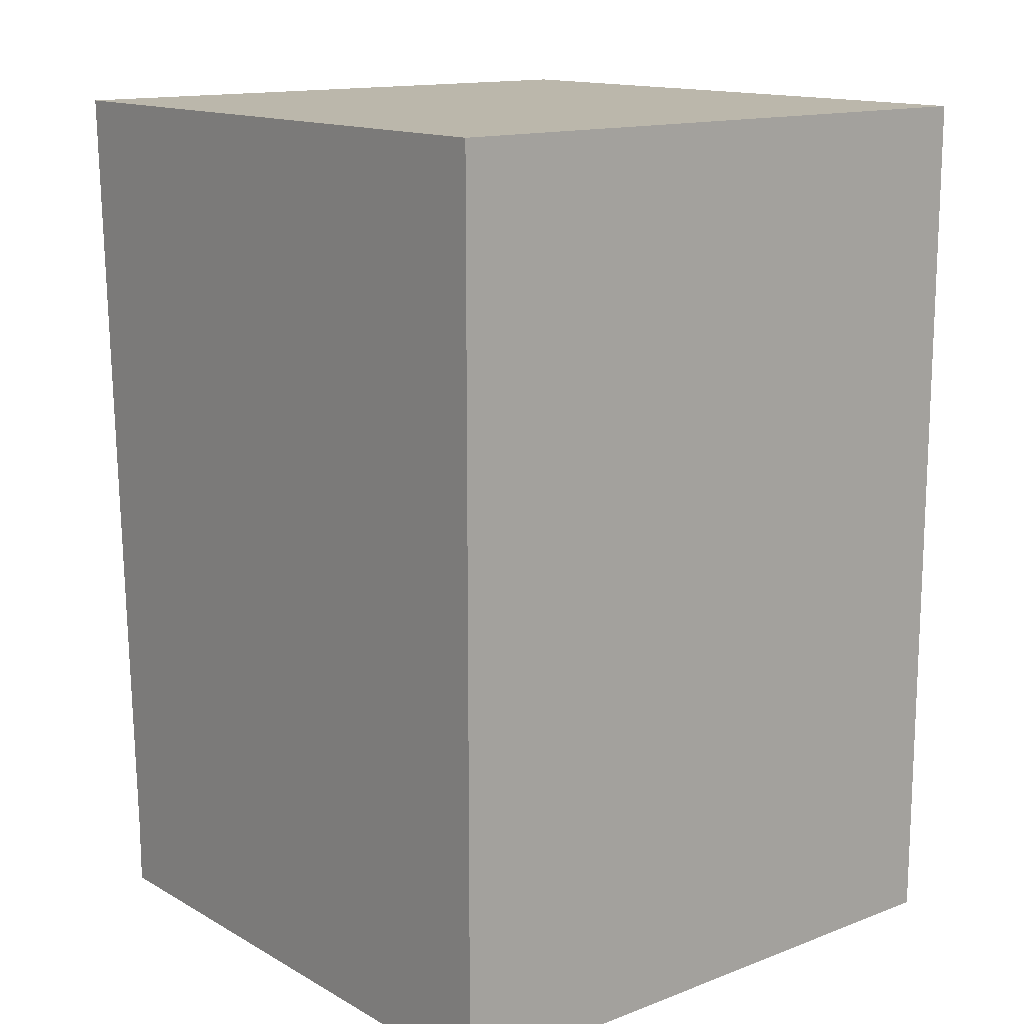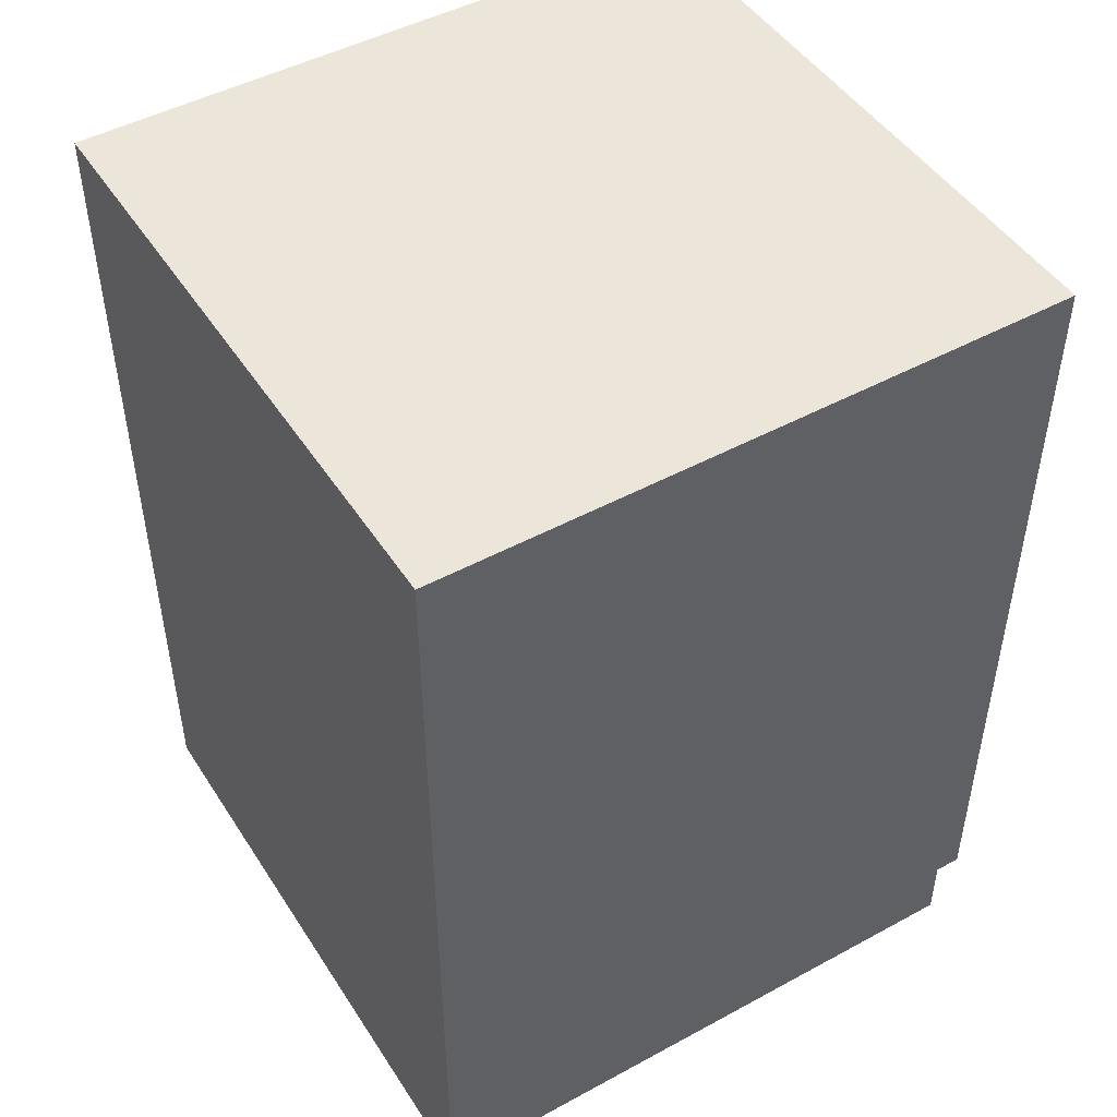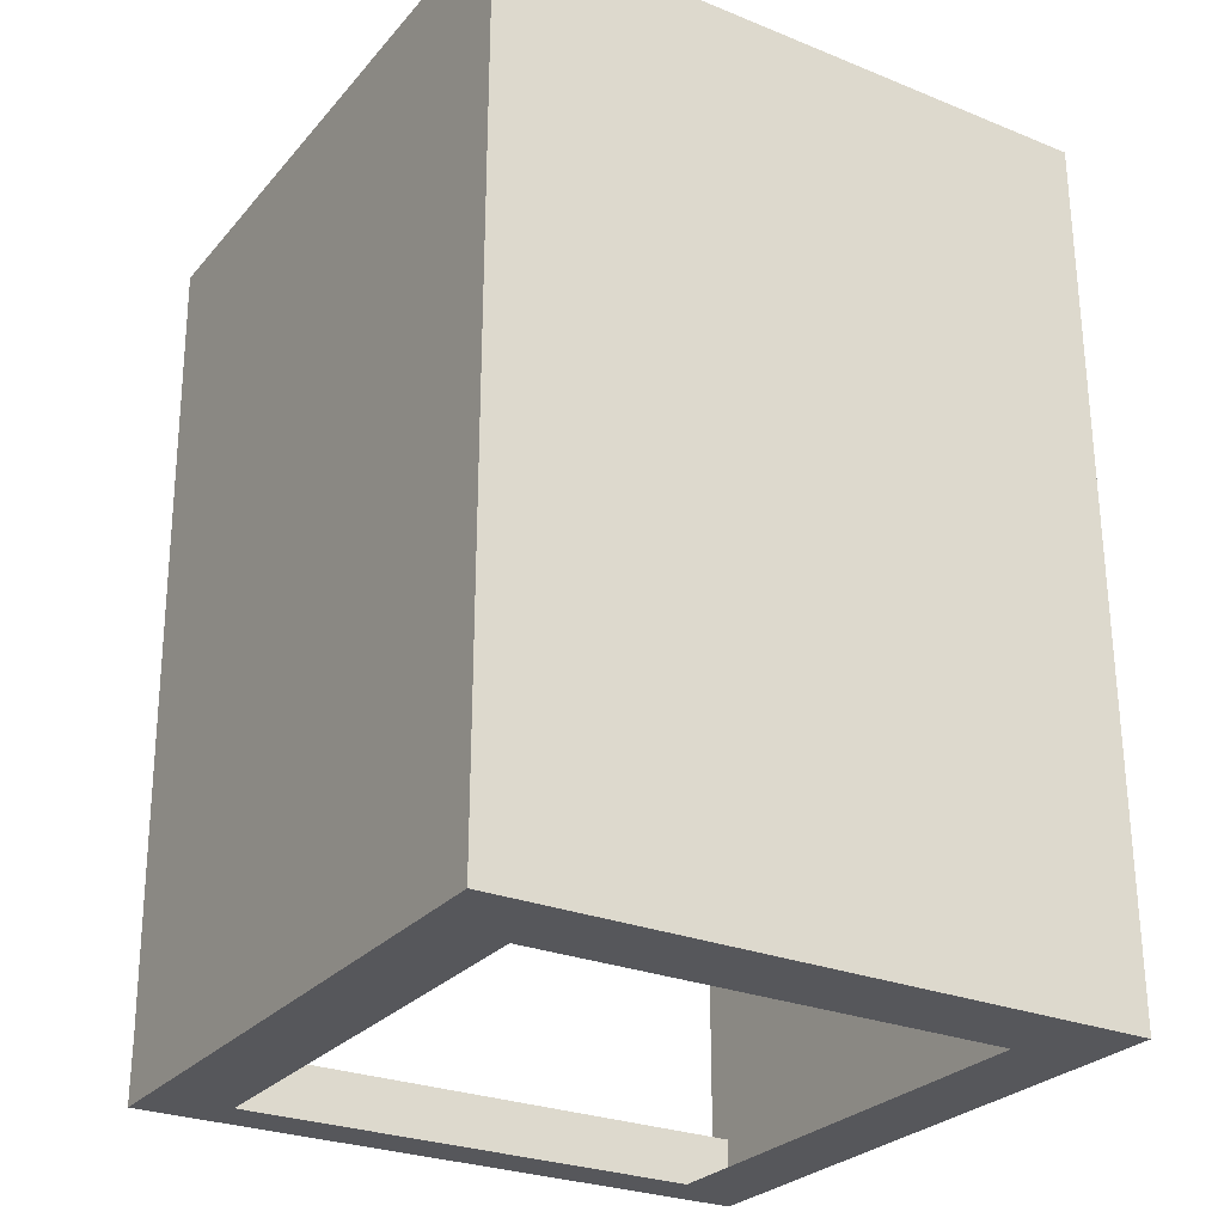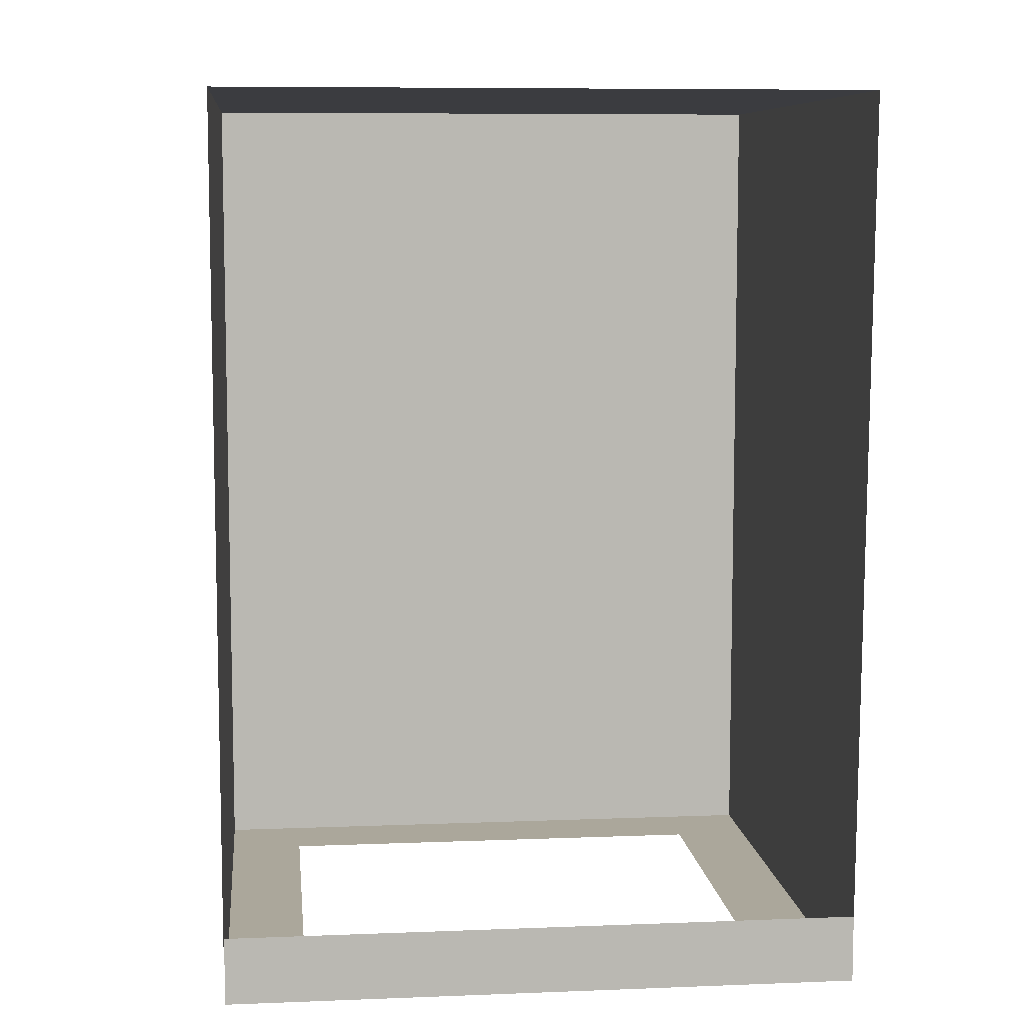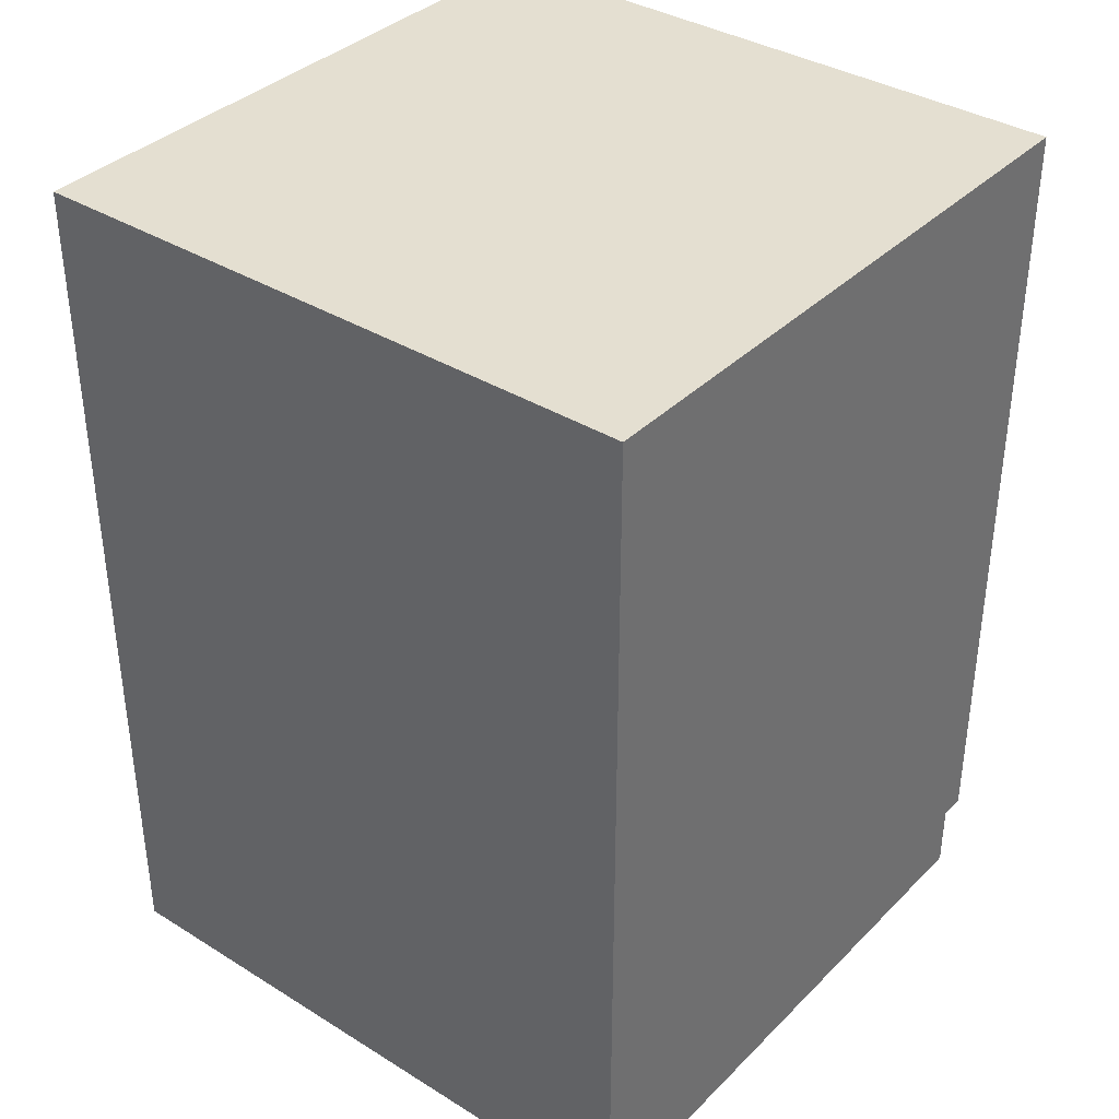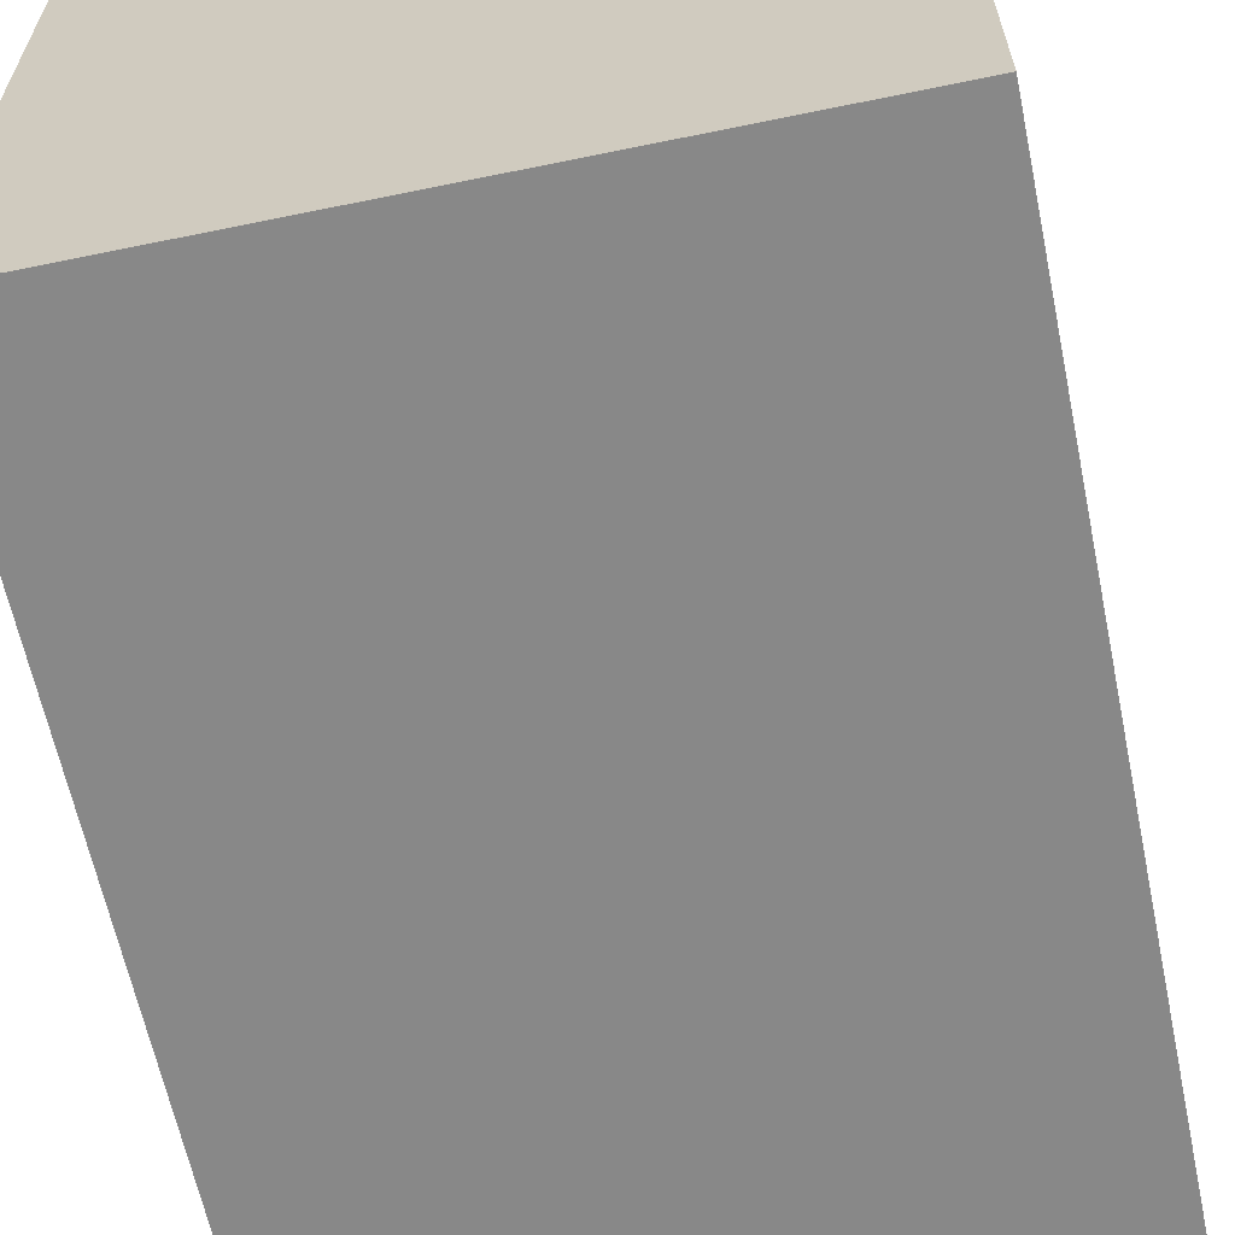
<metadata>
{"format":"obj","ext":"obj","renderer":"f3d","projection":"perspective","resolution":1024,"background":"white","views":[{"elev":14.2,"azim":140.4,"up":"+Y"},{"elev":47.7,"azim":-121.4,"up":"+Y"},{"elev":-27.4,"azim":148.3,"up":"+Y"},{"elev":8.1,"azim":-6.2,"up":"+Y"},{"elev":36.8,"azim":-141.4,"up":"+Y"},{"elev":-62.9,"azim":-168.2,"up":"+Z"}]}
</metadata>
<code>
v -0.3741 -0.7444 -0.3913
v 0.3873 -0.7444 0.3915
v -0.3741 -0.7444 0.3915
v 0.3873 -0.7444 -0.3913
v -0.5027 -0.7444 0.4666
v 0.516 -0.7444 -0.52
v 0.516 -0.7444 0.4666
v -0.5027 -0.7444 -0.52
v 0.516 -0.6359 0.4666
v -0.5027 -0.6359 -0.52
v -0.5027 -0.6359 0.4666
v 0.516 -0.6359 -0.52
v -0.5027 -0.6359 0.5095
v -0.5027 0.6875 -0.52
v 0.516 0.6875 -0.52
v 0.516 0.6875 0.5095
v -0.5027 0.6875 0.5095
f 10 6 8
f 6 10 12
f 11 14 10
f 12 10 14
f 15 9 12
f 13 14 11
f 12 14 15
f 16 9 15
f 14 13 17
f 14 16 15
f 16 14 17
f 1 5 3
f 4 6 1
f 2 6 4
f 2 3 7
f 7 3 5
f 5 1 8
f 6 8 1
f 6 2 7
f 7 5 9
f 8 10 5
f 8 6 10
f 7 9 6
f 11 9 5
f 11 5 10
f 12 10 6
f 12 6 9
f 10 14 11
f 14 10 12
f 12 9 15
f 11 14 13
f 15 14 12
f 15 9 16
f 17 13 14
f 15 16 14
f 17 14 16
f 3 5 1
f 1 6 4
f 4 6 2
f 7 3 2
f 5 3 7
f 8 1 5
f 1 8 6
f 7 2 6
f 5 10 8
f 6 9 7
f 10 5 11
f 9 6 12

</code>
